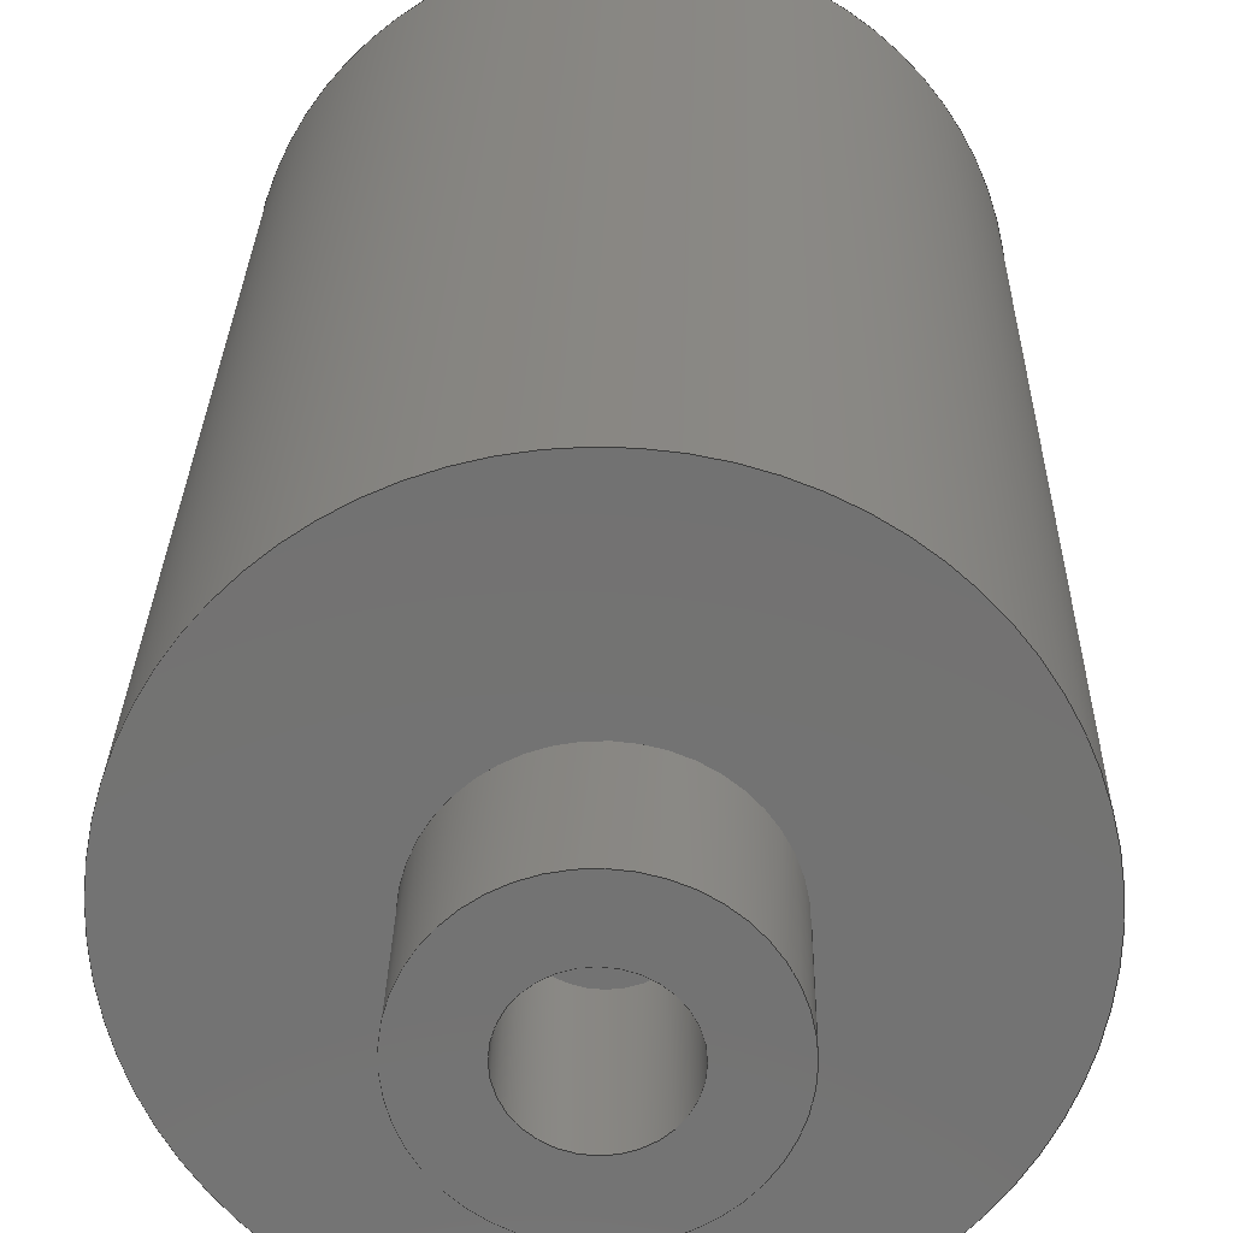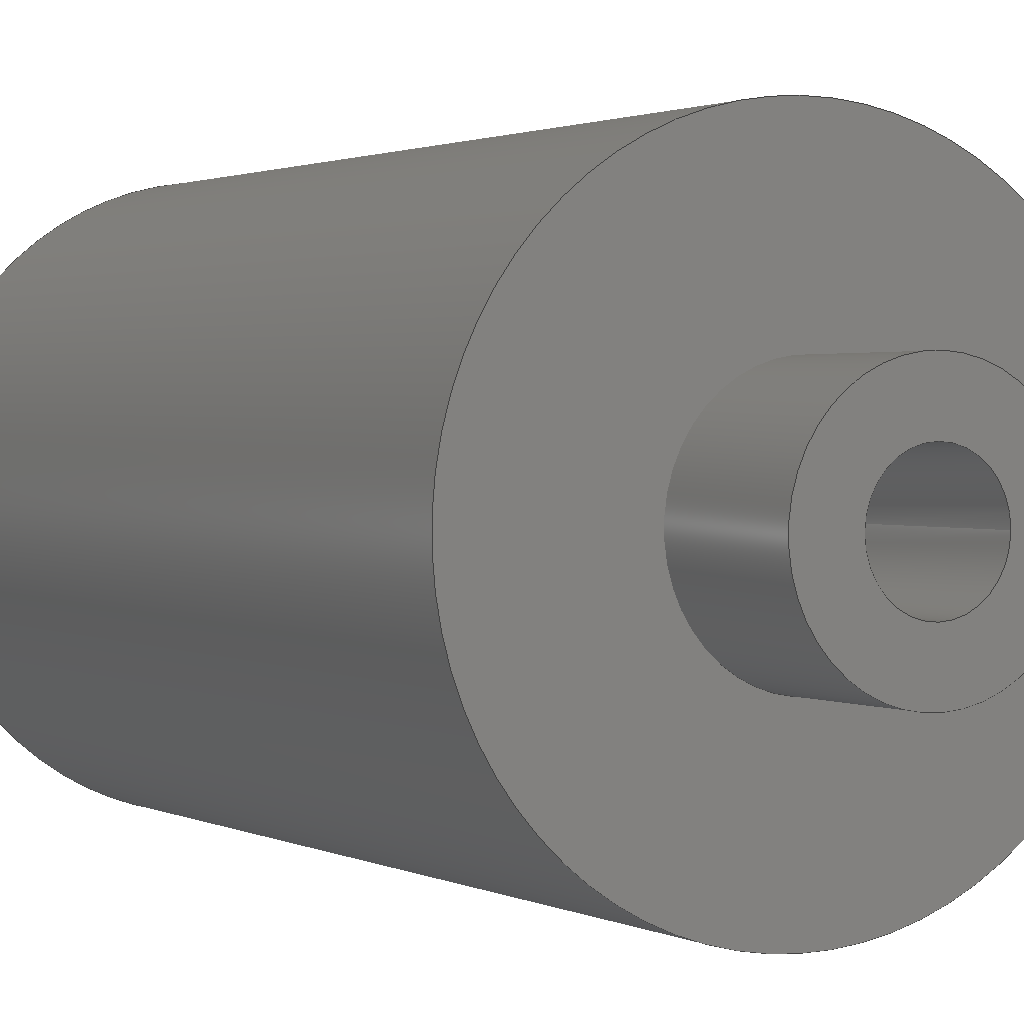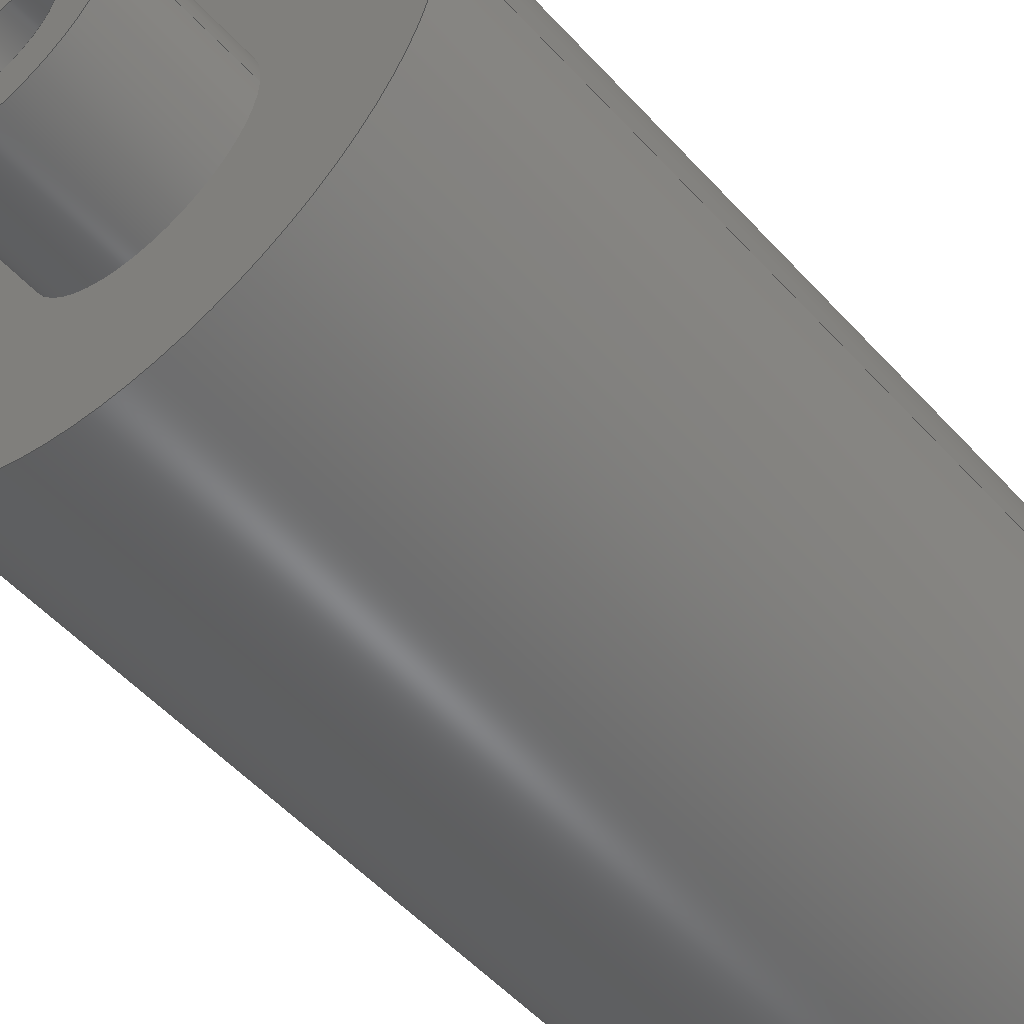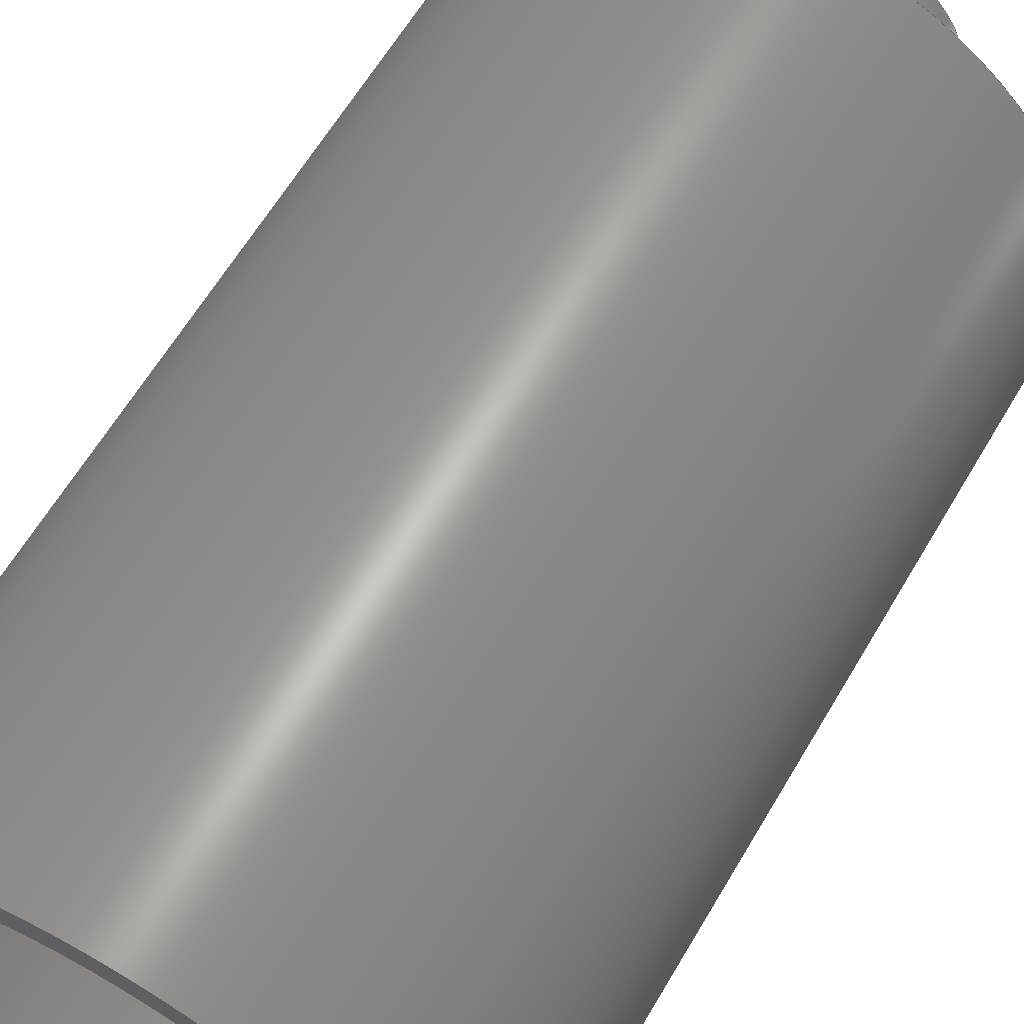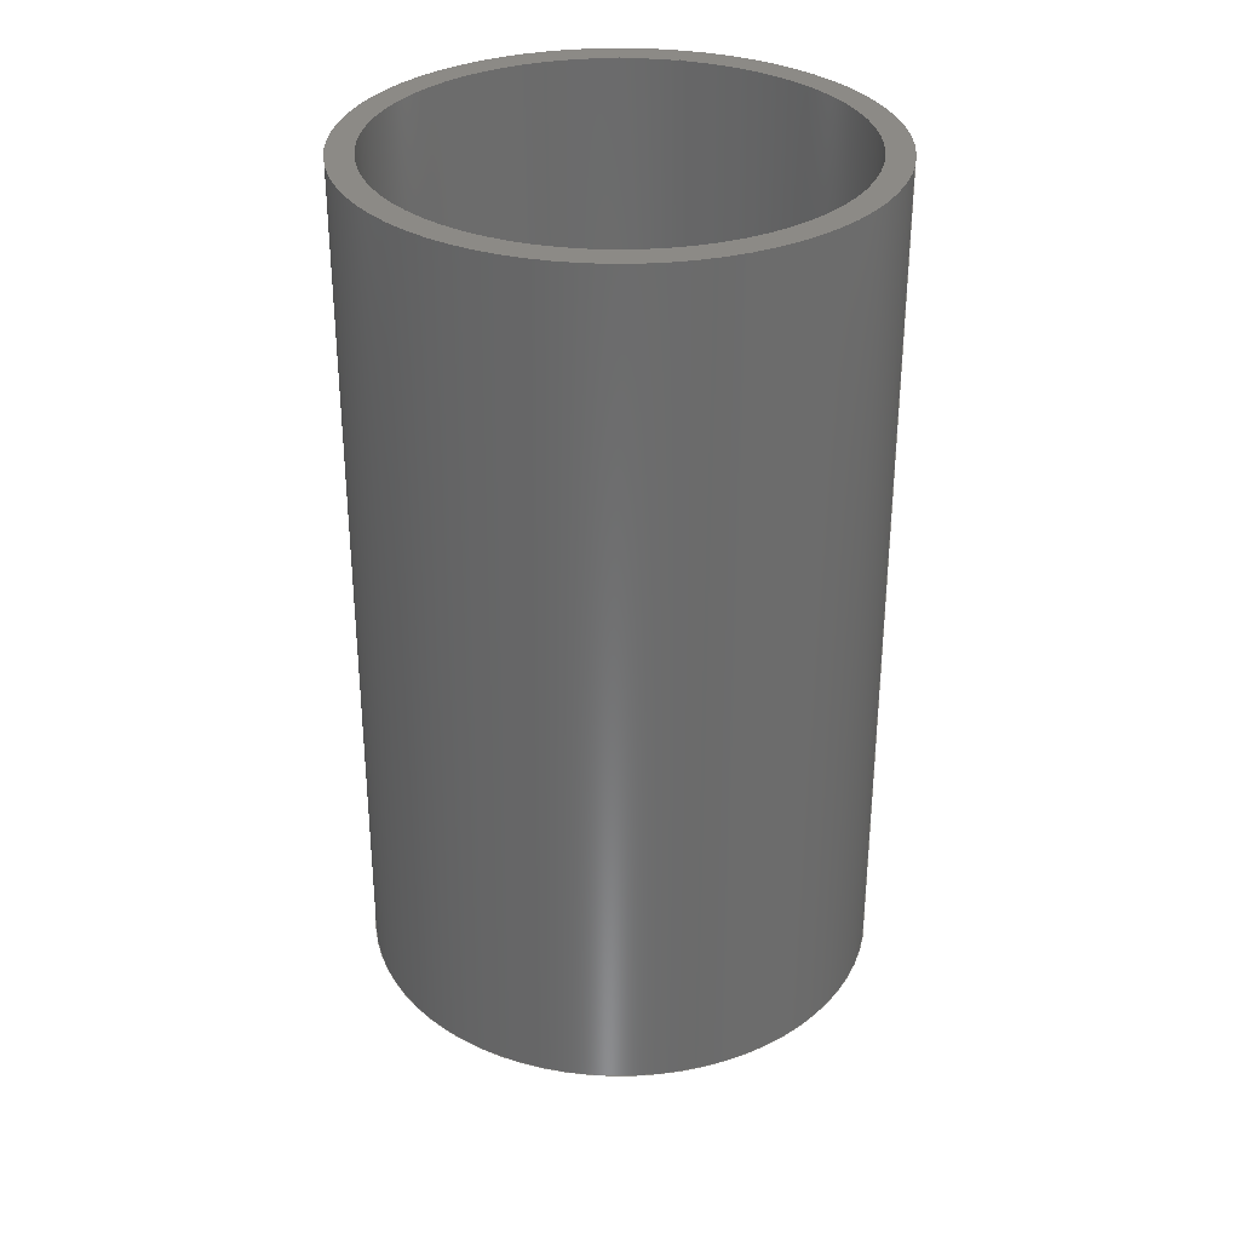
<metadata>
{"format":"step","ext":"step","renderer":"f3d","projection":"perspective","resolution":1024,"background":"white","views":[{"elev":25.2,"azim":-179.0,"up":"+Y"},{"elev":1.5,"azim":150.3,"up":"+Y"},{"elev":-53.4,"azim":-138.9,"up":"+Y"},{"elev":61.4,"azim":30.2,"up":"+Y"},{"elev":31.9,"azim":-169.6,"up":"+Z"}]}
</metadata>
<code>
ISO-10303-21;
DATA;
#1=MECHANICAL_DESIGN_GEOMETRIC_PRESENTATION_REPRESENTATION('',(#4),#212);
#2=SHAPE_REPRESENTATION_RELATIONSHIP('SRR','None',#219,#3);
#3=ADVANCED_BREP_SHAPE_REPRESENTATION('',(#5),#211);
#4=STYLED_ITEM('',(#229),#5);
#5=MANIFOLD_SOLID_BREP('Body1',#108);
#6=FACE_BOUND('',#25,.T.);
#7=FACE_BOUND('',#27,.T.);
#8=FACE_BOUND('',#34,.T.);
#9=PLANE('',#125);
#10=PLANE('',#127);
#11=PLANE('',#130);
#12=PLANE('',#133);
#13=PLANE('',#138);
#14=FACE_OUTER_BOUND('',#23,.T.);
#15=FACE_OUTER_BOUND('',#24,.T.);
#16=FACE_OUTER_BOUND('',#26,.T.);
#17=FACE_OUTER_BOUND('',#28,.T.);
#18=FACE_OUTER_BOUND('',#29,.T.);
#19=FACE_OUTER_BOUND('',#30,.T.);
#20=FACE_OUTER_BOUND('',#31,.T.);
#21=FACE_OUTER_BOUND('',#32,.T.);
#22=FACE_OUTER_BOUND('',#33,.T.);
#23=EDGE_LOOP('',(#71,#72,#73,#74));
#24=EDGE_LOOP('',(#75));
#25=EDGE_LOOP('',(#76));
#26=EDGE_LOOP('',(#77));
#27=EDGE_LOOP('',(#78));
#28=EDGE_LOOP('',(#79));
#29=EDGE_LOOP('',(#80,#81,#82,#83));
#30=EDGE_LOOP('',(#84));
#31=EDGE_LOOP('',(#85,#86,#87,#88));
#32=EDGE_LOOP('',(#89,#90,#91,#92));
#33=EDGE_LOOP('',(#93));
#34=EDGE_LOOP('',(#94));
#35=LINE('',#184,#39);
#36=LINE('',#198,#40);
#37=LINE('',#203,#41);
#38=LINE('',#207,#42);
#39=VECTOR('',#145,4.5);
#40=VECTOR('',#164,5);
#41=VECTOR('',#171,1);
#42=VECTOR('',#176,2);
#43=CIRCLE('',#123,4.5);
#44=CIRCLE('',#124,4.5);
#45=CIRCLE('',#126,5);
#46=CIRCLE('',#128,5);
#47=CIRCLE('',#129,2);
#48=CIRCLE('',#131,1);
#49=CIRCLE('',#135,1);
#50=CIRCLE('',#137,2);
#51=VERTEX_POINT('',#181);
#52=VERTEX_POINT('',#183);
#53=VERTEX_POINT('',#187);
#54=VERTEX_POINT('',#190);
#55=VERTEX_POINT('',#192);
#56=VERTEX_POINT('',#195);
#57=VERTEX_POINT('',#201);
#58=VERTEX_POINT('',#205);
#59=EDGE_CURVE('',#51,#51,#43,.T.);
#60=EDGE_CURVE('',#51,#52,#35,.T.);
#61=EDGE_CURVE('',#52,#52,#44,.T.);
#62=EDGE_CURVE('',#53,#53,#45,.T.);
#63=EDGE_CURVE('',#54,#54,#46,.T.);
#64=EDGE_CURVE('',#55,#55,#47,.T.);
#65=EDGE_CURVE('',#56,#56,#48,.T.);
#66=EDGE_CURVE('',#53,#54,#36,.T.);
#67=EDGE_CURVE('',#57,#57,#49,.T.);
#68=EDGE_CURVE('',#57,#56,#37,.T.);
#69=EDGE_CURVE('',#58,#58,#50,.T.);
#70=EDGE_CURVE('',#58,#55,#38,.T.);
#71=ORIENTED_EDGE('',*,*,#59,.F.);
#72=ORIENTED_EDGE('',*,*,#60,.T.);
#73=ORIENTED_EDGE('',*,*,#61,.F.);
#74=ORIENTED_EDGE('',*,*,#60,.F.);
#75=ORIENTED_EDGE('',*,*,#62,.T.);
#76=ORIENTED_EDGE('',*,*,#59,.T.);
#77=ORIENTED_EDGE('',*,*,#63,.T.);
#78=ORIENTED_EDGE('',*,*,#64,.F.);
#79=ORIENTED_EDGE('',*,*,#65,.T.);
#80=ORIENTED_EDGE('',*,*,#62,.F.);
#81=ORIENTED_EDGE('',*,*,#66,.T.);
#82=ORIENTED_EDGE('',*,*,#63,.F.);
#83=ORIENTED_EDGE('',*,*,#66,.F.);
#84=ORIENTED_EDGE('',*,*,#61,.T.);
#85=ORIENTED_EDGE('',*,*,#67,.F.);
#86=ORIENTED_EDGE('',*,*,#68,.T.);
#87=ORIENTED_EDGE('',*,*,#65,.F.);
#88=ORIENTED_EDGE('',*,*,#68,.F.);
#89=ORIENTED_EDGE('',*,*,#69,.F.);
#90=ORIENTED_EDGE('',*,*,#70,.T.);
#91=ORIENTED_EDGE('',*,*,#64,.T.);
#92=ORIENTED_EDGE('',*,*,#70,.F.);
#93=ORIENTED_EDGE('',*,*,#69,.T.);
#94=ORIENTED_EDGE('',*,*,#67,.T.);
#95=CYLINDRICAL_SURFACE('',#122,4.5);
#96=CYLINDRICAL_SURFACE('',#132,5);
#97=CYLINDRICAL_SURFACE('',#134,1);
#98=CYLINDRICAL_SURFACE('',#136,2);
#99=ADVANCED_FACE('',(#14),#95,.F.);
#100=ADVANCED_FACE('',(#15,#6),#9,.T.);
#101=ADVANCED_FACE('',(#16,#7),#10,.F.);
#102=ADVANCED_FACE('',(#17),#11,.F.);
#103=ADVANCED_FACE('',(#18),#96,.T.);
#104=ADVANCED_FACE('',(#19),#12,.T.);
#105=ADVANCED_FACE('',(#20),#97,.F.);
#106=ADVANCED_FACE('',(#21),#98,.T.);
#107=ADVANCED_FACE('',(#22,#8),#13,.F.);
#108=CLOSED_SHELL('',(#99,#100,#101,#102,#103,#104,#105,#106,#107));
#109=DERIVED_UNIT_ELEMENT(#111,1);
#110=DERIVED_UNIT_ELEMENT(#214,3);
#111=(
MASS_UNIT()
NAMED_UNIT(*)
SI_UNIT(.KILO.,.GRAM.)
);
#112=DERIVED_UNIT((#109,#110));
#113=MEASURE_REPRESENTATION_ITEM('density measure',
POSITIVE_RATIO_MEASURE(7850),#112);
#114=PROPERTY_DEFINITION_REPRESENTATION(#119,#116);
#115=PROPERTY_DEFINITION_REPRESENTATION(#120,#117);
#116=REPRESENTATION('material name',(#118),#211);
#117=REPRESENTATION('density',(#113),#211);
#118=DESCRIPTIVE_REPRESENTATION_ITEM('Steel','Steel');
#119=PROPERTY_DEFINITION('material property','material name',#221);
#120=PROPERTY_DEFINITION('material property','density of part',#221);
#121=AXIS2_PLACEMENT_3D('placement',#179,#139,#140);
#122=AXIS2_PLACEMENT_3D('',#180,#141,#142);
#123=AXIS2_PLACEMENT_3D('',#182,#143,#144);
#124=AXIS2_PLACEMENT_3D('',#185,#146,#147);
#125=AXIS2_PLACEMENT_3D('',#186,#148,#149);
#126=AXIS2_PLACEMENT_3D('',#188,#150,#151);
#127=AXIS2_PLACEMENT_3D('',#189,#152,#153);
#128=AXIS2_PLACEMENT_3D('',#191,#154,#155);
#129=AXIS2_PLACEMENT_3D('',#193,#156,#157);
#130=AXIS2_PLACEMENT_3D('',#194,#158,#159);
#131=AXIS2_PLACEMENT_3D('',#196,#160,#161);
#132=AXIS2_PLACEMENT_3D('',#197,#162,#163);
#133=AXIS2_PLACEMENT_3D('',#199,#165,#166);
#134=AXIS2_PLACEMENT_3D('',#200,#167,#168);
#135=AXIS2_PLACEMENT_3D('',#202,#169,#170);
#136=AXIS2_PLACEMENT_3D('',#204,#172,#173);
#137=AXIS2_PLACEMENT_3D('',#206,#174,#175);
#138=AXIS2_PLACEMENT_3D('',#208,#177,#178);
#139=DIRECTION('axis',(0,0,1));
#140=DIRECTION('refdir',(1,0,0));
#141=DIRECTION('center_axis',(0,0,1));
#142=DIRECTION('ref_axis',(1,0,0));
#143=DIRECTION('center_axis',(0,0,-1));
#144=DIRECTION('ref_axis',(1,0,0));
#145=DIRECTION('',(0,0,-1));
#146=DIRECTION('center_axis',(0,0,1));
#147=DIRECTION('ref_axis',(1,0,0));
#148=DIRECTION('center_axis',(0,0,1));
#149=DIRECTION('ref_axis',(1,0,0));
#150=DIRECTION('center_axis',(0,0,1));
#151=DIRECTION('ref_axis',(1,0,0));
#152=DIRECTION('center_axis',(0,0,1));
#153=DIRECTION('ref_axis',(1,0,0));
#154=DIRECTION('center_axis',(0,0,-1));
#155=DIRECTION('ref_axis',(1,0,0));
#156=DIRECTION('center_axis',(0,0,-1));
#157=DIRECTION('ref_axis',(1,0,0));
#158=DIRECTION('center_axis',(0,0,1));
#159=DIRECTION('ref_axis',(1,0,0));
#160=DIRECTION('center_axis',(0,0,-1));
#161=DIRECTION('ref_axis',(1,0,0));
#162=DIRECTION('center_axis',(0,0,1));
#163=DIRECTION('ref_axis',(1,0,0));
#164=DIRECTION('',(0,0,-1));
#165=DIRECTION('center_axis',(0,0,1));
#166=DIRECTION('ref_axis',(1,0,0));
#167=DIRECTION('center_axis',(0,0,-1));
#168=DIRECTION('ref_axis',(1,0,0));
#169=DIRECTION('center_axis',(0,0,1));
#170=DIRECTION('ref_axis',(1,0,0));
#171=DIRECTION('',(0,0,1));
#172=DIRECTION('center_axis',(0,0,-1));
#173=DIRECTION('ref_axis',(1,0,0));
#174=DIRECTION('center_axis',(0,0,-1));
#175=DIRECTION('ref_axis',(1,0,0));
#176=DIRECTION('',(0,0,1));
#177=DIRECTION('center_axis',(0,0,1));
#178=DIRECTION('ref_axis',(1,0,0));
#179=CARTESIAN_POINT('',(0,0,0));
#180=CARTESIAN_POINT('Origin',(0,0,0));
#181=CARTESIAN_POINT('',(-4.5,-5.511e-16,16));
#182=CARTESIAN_POINT('Origin',(0,0,16));
#183=CARTESIAN_POINT('',(-4.5,-5.511e-16,0.5));
#184=CARTESIAN_POINT('',(-4.5,-5.511e-16,0));
#185=CARTESIAN_POINT('Origin',(0,0,0.5));
#186=CARTESIAN_POINT('Origin',(0,0,16));
#187=CARTESIAN_POINT('',(-5,-6.123e-16,16));
#188=CARTESIAN_POINT('Origin',(0,0,16));
#189=CARTESIAN_POINT('Origin',(0,0,-0.5));
#190=CARTESIAN_POINT('',(-5,-6.123e-16,-0.5));
#191=CARTESIAN_POINT('Origin',(0,0,-0.5));
#192=CARTESIAN_POINT('',(-2,-2.449e-16,-0.5));
#193=CARTESIAN_POINT('Origin',(0,0,-0.5));
#194=CARTESIAN_POINT('Origin',(0,0,0));
#195=CARTESIAN_POINT('',(-1,-1.225e-16,0));
#196=CARTESIAN_POINT('Origin',(0,0,0));
#197=CARTESIAN_POINT('Origin',(0,0,0));
#198=CARTESIAN_POINT('',(-5,-6.123e-16,0));
#199=CARTESIAN_POINT('Origin',(0,0,0.5));
#200=CARTESIAN_POINT('Origin',(0,0,0));
#201=CARTESIAN_POINT('',(-1,-1.225e-16,-3));
#202=CARTESIAN_POINT('Origin',(0,0,-3));
#203=CARTESIAN_POINT('',(-1,1.225e-16,0));
#204=CARTESIAN_POINT('Origin',(0,0,0));
#205=CARTESIAN_POINT('',(-2,-2.449e-16,-3));
#206=CARTESIAN_POINT('Origin',(0,0,-3));
#207=CARTESIAN_POINT('',(-2,2.449e-16,0));
#208=CARTESIAN_POINT('Origin',(0,0,-3));
#209=UNCERTAINTY_MEASURE_WITH_UNIT(LENGTH_MEASURE(0.001),#213,
'DISTANCE_ACCURACY_VALUE',
'Maximum model space distance between geometric entities at asserted c
onnectivities');
#210=UNCERTAINTY_MEASURE_WITH_UNIT(LENGTH_MEASURE(0.001),#213,
'DISTANCE_ACCURACY_VALUE',
'Maximum model space distance between geometric entities at asserted c
onnectivities');
#211=(
GEOMETRIC_REPRESENTATION_CONTEXT(3)
GLOBAL_UNCERTAINTY_ASSIGNED_CONTEXT((#209))
GLOBAL_UNIT_ASSIGNED_CONTEXT((#213,#215,#216))
REPRESENTATION_CONTEXT('','3D')
);
#212=(
GEOMETRIC_REPRESENTATION_CONTEXT(3)
GLOBAL_UNCERTAINTY_ASSIGNED_CONTEXT((#210))
GLOBAL_UNIT_ASSIGNED_CONTEXT((#213,#215,#216))
REPRESENTATION_CONTEXT('','3D')
);
#213=(
LENGTH_UNIT()
NAMED_UNIT(*)
SI_UNIT(.CENTI.,.METRE.)
);
#214=(
LENGTH_UNIT()
NAMED_UNIT(*)
SI_UNIT($,.METRE.)
);
#215=(
NAMED_UNIT(*)
PLANE_ANGLE_UNIT()
SI_UNIT($,.RADIAN.)
);
#216=(
NAMED_UNIT(*)
SI_UNIT($,.STERADIAN.)
SOLID_ANGLE_UNIT()
);
#217=SHAPE_DEFINITION_REPRESENTATION(#218,#219);
#218=PRODUCT_DEFINITION_SHAPE('',$,#221);
#219=SHAPE_REPRESENTATION('',(#121),#211);
#220=PRODUCT_DEFINITION_CONTEXT('part definition',#225,'design');
#221=PRODUCT_DEFINITION('Shock_a','Shock_a',#222,#220);
#222=PRODUCT_DEFINITION_FORMATION('',$,#227);
#223=PRODUCT_RELATED_PRODUCT_CATEGORY('Shock_a','Shock_a',(#227));
#224=APPLICATION_PROTOCOL_DEFINITION('international standard',
'automotive_design',2009,#225);
#225=APPLICATION_CONTEXT(
'Core Data for Automotive Mechanical Design Process');
#226=PRODUCT_CONTEXT('part definition',#225,'mechanical');
#227=PRODUCT('Shock_a','Shock_a',$,(#226));
#228=PRESENTATION_STYLE_ASSIGNMENT((#230));
#229=PRESENTATION_STYLE_ASSIGNMENT((#231));
#230=SURFACE_STYLE_USAGE(.BOTH.,#232);
#231=SURFACE_STYLE_USAGE(.BOTH.,#233);
#232=SURFACE_SIDE_STYLE('',(#234));
#233=SURFACE_SIDE_STYLE('',(#235));
#234=SURFACE_STYLE_FILL_AREA(#236);
#235=SURFACE_STYLE_FILL_AREA(#237);
#236=FILL_AREA_STYLE('Steel - Satin',(#238));
#237=FILL_AREA_STYLE('Steel - Rough',(#239));
#238=FILL_AREA_STYLE_COLOUR('Steel - Satin',#240);
#239=FILL_AREA_STYLE_COLOUR('Steel - Rough',#241);
#240=COLOUR_RGB('Steel - Satin',0.6275,0.6275,0.6275);
#241=COLOUR_RGB('Steel - Rough',0.6275,0.6275,0.6275);
ENDSEC;
END-ISO-10303-21;

</code>
